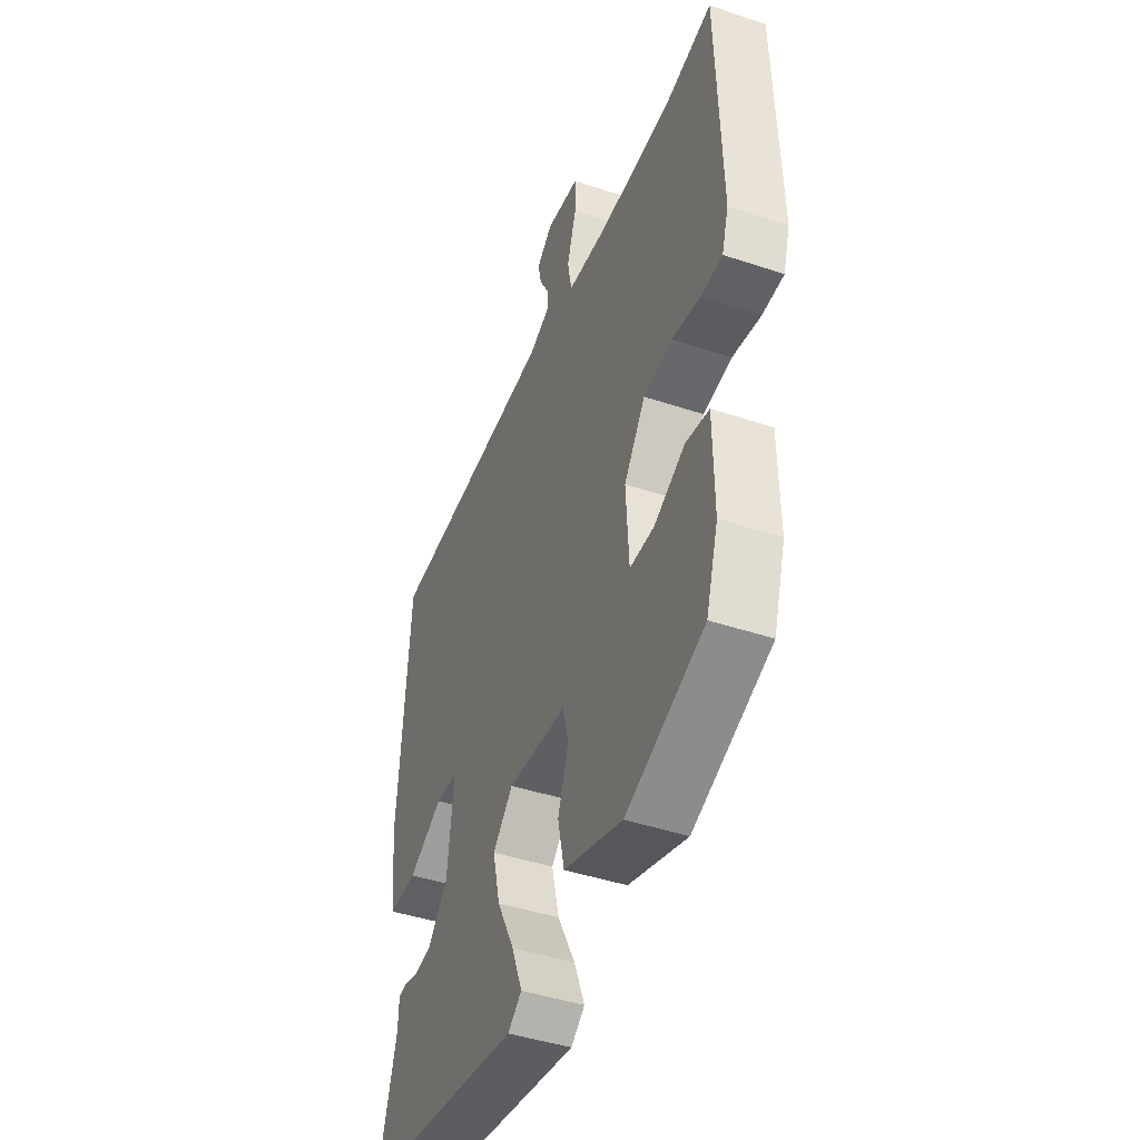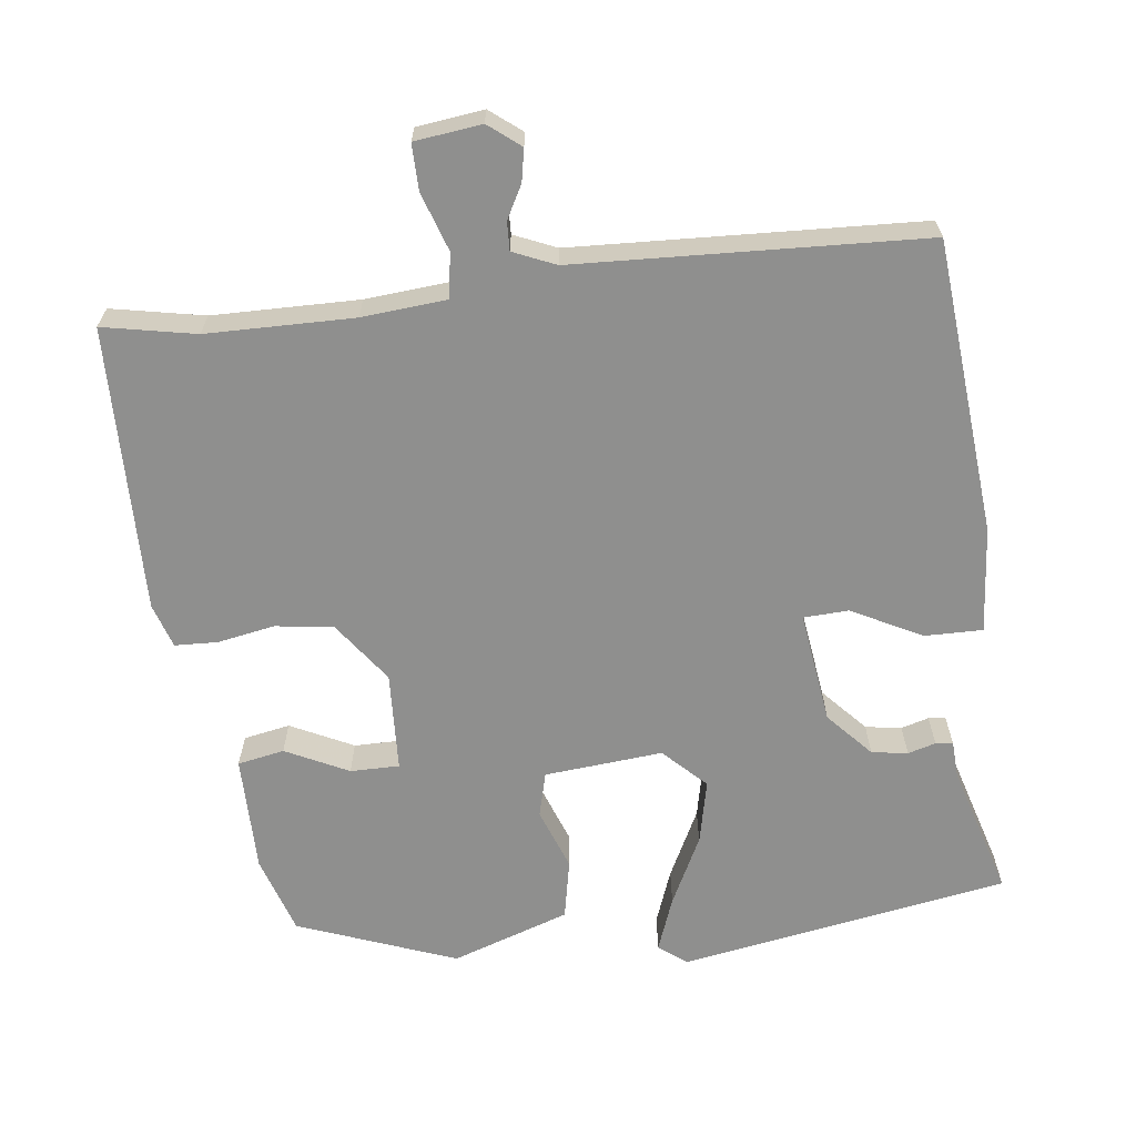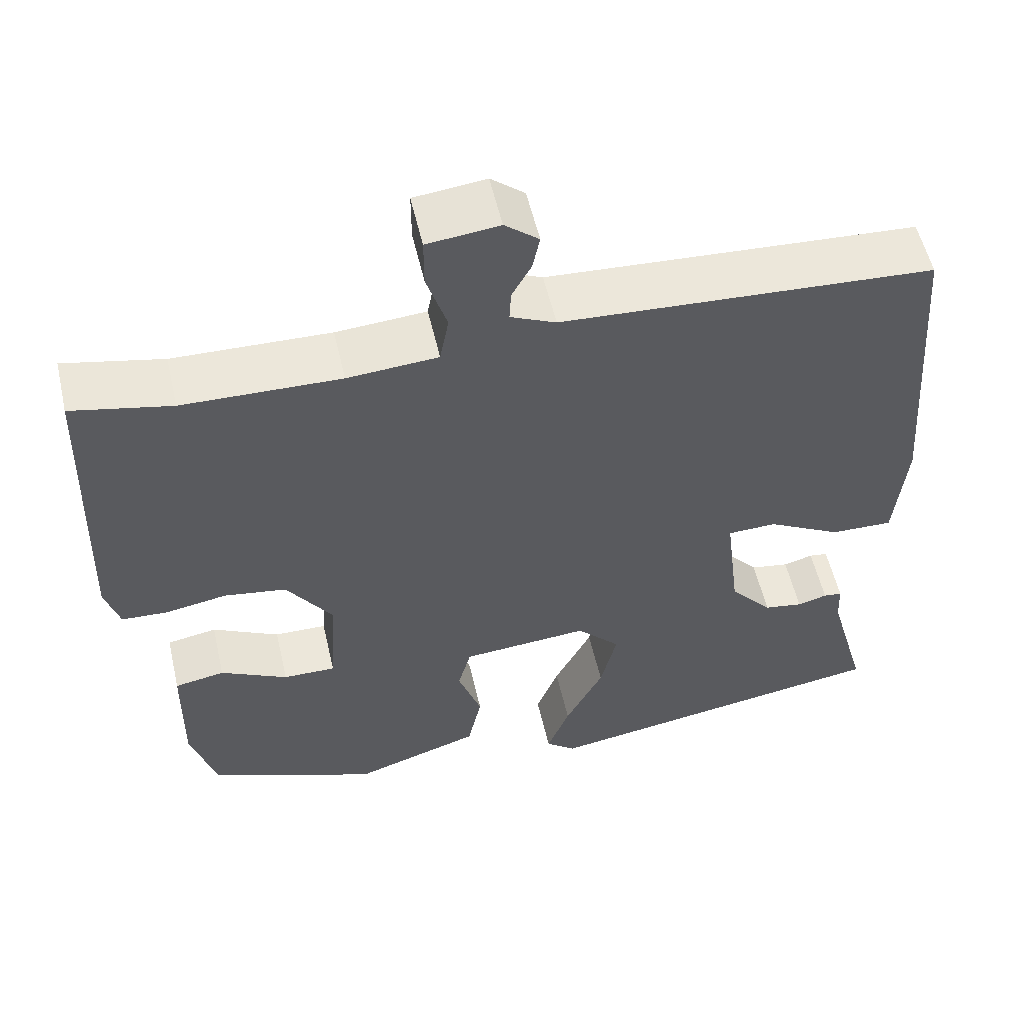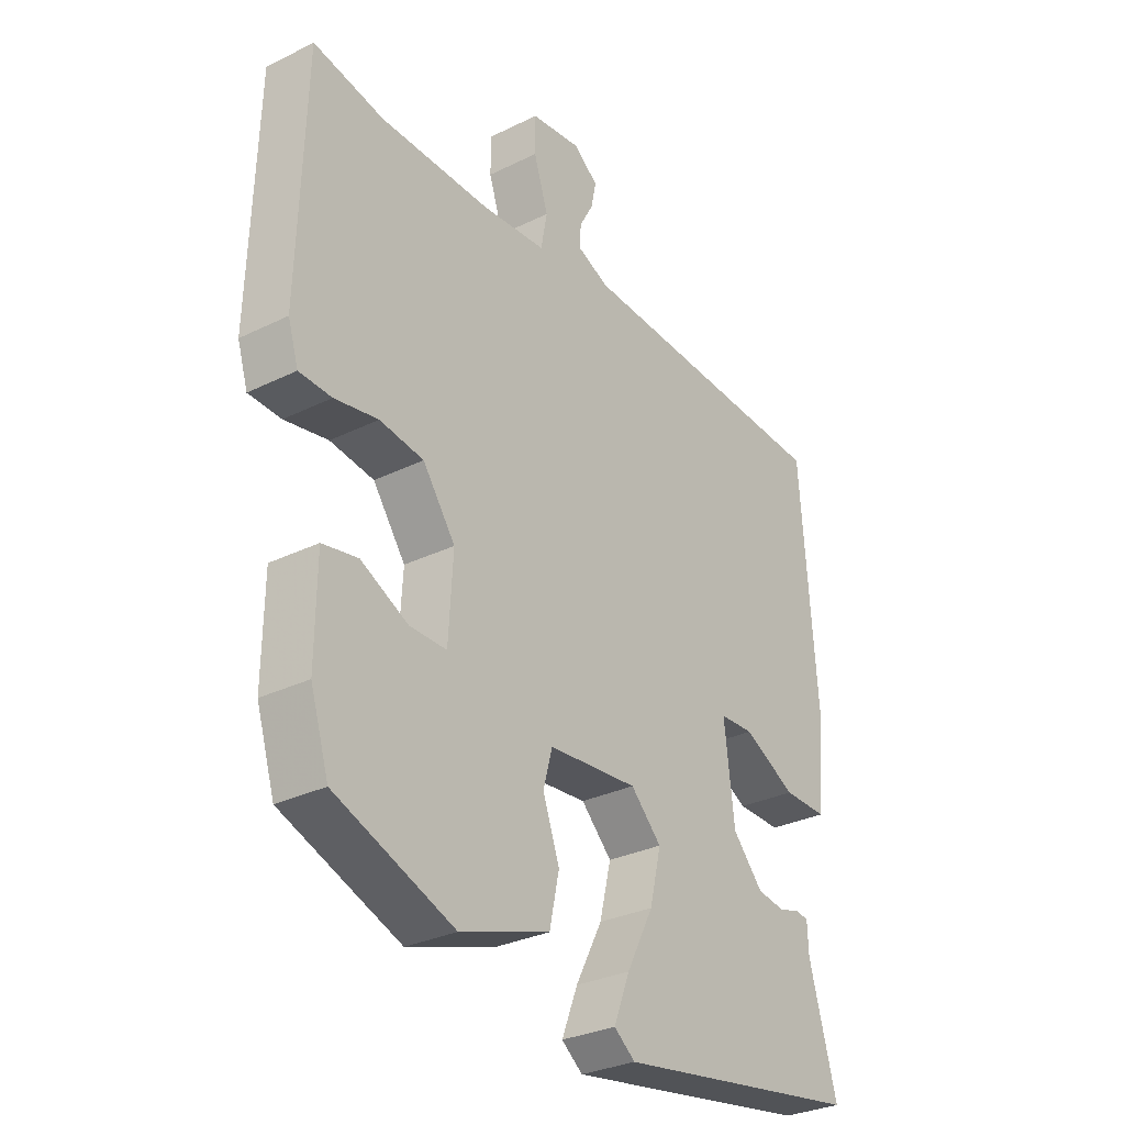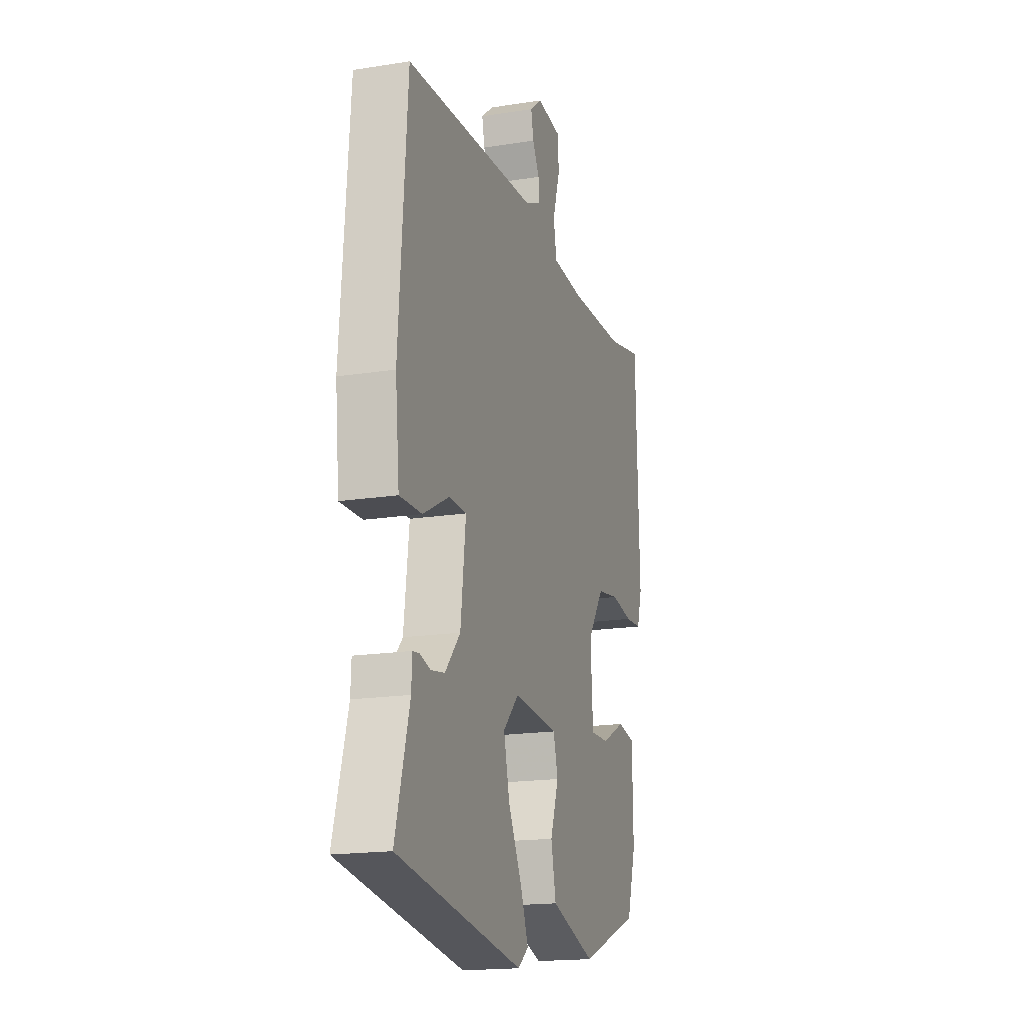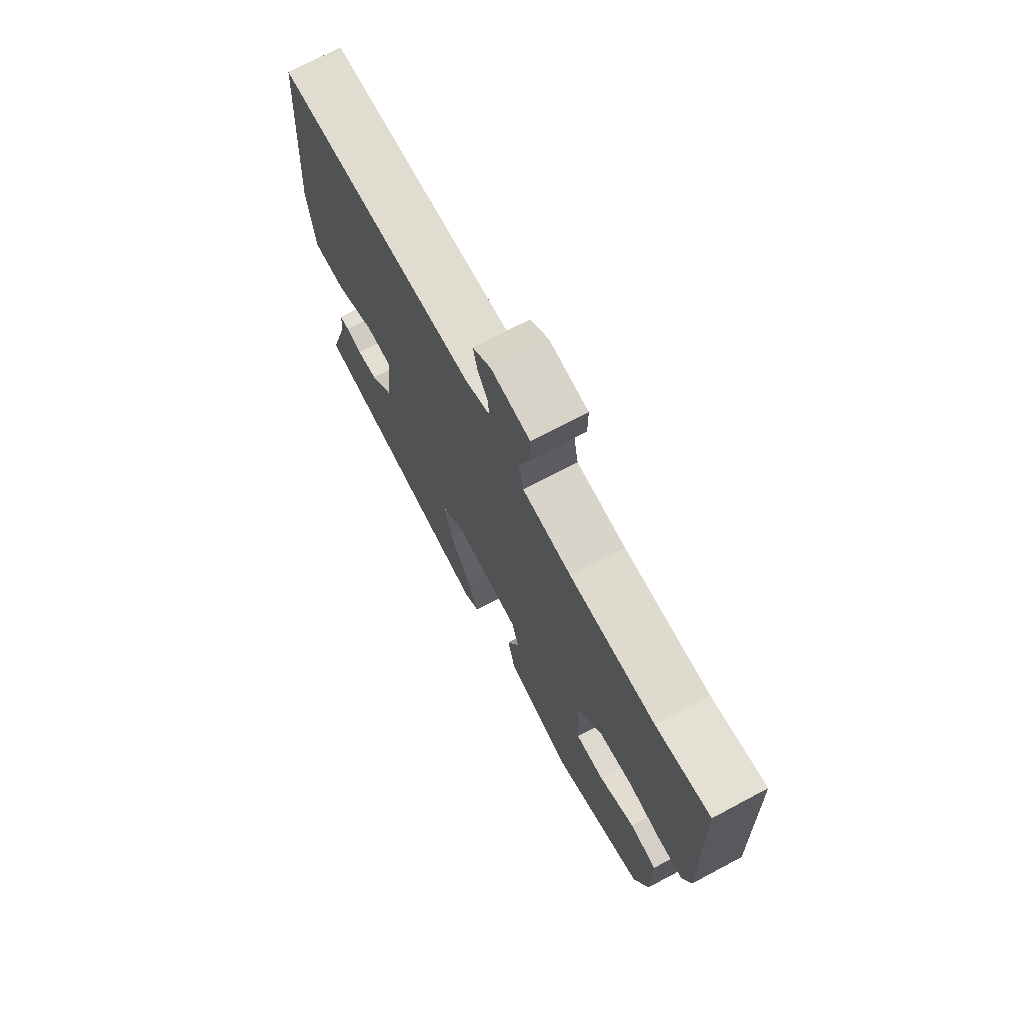
<metadata>
{"format":"obj","ext":"obj","renderer":"f3d","projection":"perspective","resolution":1024,"background":"white","views":[{"elev":-43.8,"azim":-111.5,"up":"+Z"},{"elev":-65.3,"azim":7.7,"up":"+Y"},{"elev":55.0,"azim":-12.9,"up":"+Z"},{"elev":-30.0,"azim":-54.2,"up":"+Z"},{"elev":-17.7,"azim":107.4,"up":"+Z"},{"elev":72.2,"azim":-118.0,"up":"+Z"}]}
</metadata>
<code>
v -0.449 0.07 -0.374
v -0.481 0.07 -0.27
v -0.479 0.07 -0.114
v -0.417 0.07 -0.103
v -0.334 0.07 -0.145
v -0.269 0.07 -0.146
v -0.261 0.07 -0.014
v -0.318 0.07 0.067
v -0.395 0.07 0.079
v -0.471 0.07 0.066
v -0.528 0.07 0.069
v -0.546 0.07 0.128
v -0.534 0.07 0.507
v -0.411 0.07 0.481
v -0.216 0.07 0.476
v -0.104 0.07 0.484
v -0.093 0.07 0.543
v -0.118 0.07 0.621
v -0.118 0.07 0.682
v -0.029 0.07 0.692
v 0.013 0.07 0.658
v 0.004 0.07 0.615
v -0.02 0.07 0.572
v -0.022 0.07 0.534
v 0.034 0.07 0.509
v 0.495 0.07 0.482
v 0.524 0.07 0.091
v 0.51 0.07 -0.049
v 0.433 0.07 -0.047
v 0.341 0.07 0.002
v 0.281 0.07 0
v 0.299 0.07 -0.149
v 0.352 0.07 -0.209
v 0.4 0.07 -0.217
v 0.437 0.07 -0.207
v 0.46 0.07 -0.21
v 0.462 0.07 -0.259
v 0.511 0.07 -0.435
v 0.074 0.07 -0.504
v 0.037 0.07 -0.475
v 0.065 0.07 -0.403
v 0.112 0.07 -0.312
v 0.132 0.07 -0.228
v 0.078 0.07 -0.173
v -0.079 0.07 -0.185
v -0.095 0.07 -0.244
v -0.066 0.07 -0.326
v -0.083 0.07 -0.405
v -0.24 0.07 -0.456
v -0.449 0 -0.374
v -0.481 0 -0.27
v -0.479 0 -0.114
v -0.417 0 -0.103
v -0.334 0 -0.145
v -0.269 0 -0.146
v -0.261 0 -0.014
v -0.318 0 0.067
v -0.395 0 0.079
v -0.471 0 0.066
v -0.528 0 0.069
v -0.546 0 0.128
v -0.534 0 0.507
v -0.411 0 0.481
v -0.216 0 0.476
v -0.104 0 0.484
v -0.093 0 0.543
v -0.118 0 0.621
v -0.118 0 0.682
v -0.029 0 0.692
v 0.013 0 0.658
v 0.004 0 0.615
v -0.02 0 0.572
v -0.022 0 0.534
v 0.034 0 0.509
v 0.495 0 0.482
v 0.524 0 0.091
v 0.51 0 -0.049
v 0.433 0 -0.047
v 0.341 0 0.002
v 0.281 0 0
v 0.299 0 -0.149
v 0.352 0 -0.209
v 0.4 0 -0.217
v 0.437 0 -0.207
v 0.46 0 -0.21
v 0.462 0 -0.259
v 0.511 0 -0.435
v 0.074 0 -0.504
v 0.037 0 -0.475
v 0.065 0 -0.403
v 0.112 0 -0.312
v 0.132 0 -0.228
v 0.078 0 -0.173
v -0.079 0 -0.185
v -0.095 0 -0.244
v -0.066 0 -0.326
v -0.083 0 -0.405
v -0.24 0 -0.456
f 46 47 48 49
f 45 46 49 1
f 39 40 41 42
f 37 38 39 42
f 37 42 43
f 34 35 36 37
f 33 34 37 43
f 32 33 43 44
f 27 28 29 30
f 25 26 27 30
f 24 25 30 31
f 20 21 22 23
f 20 23 24
f 17 18 19 20
f 16 17 20 24
f 11 12 13 14
f 9 10 11 14
f 8 9 14 15
f 7 8 15 16
f 2 3 4 5
f 45 1 2 5
f 45 5 6
f 31 32 44 45
f 16 24 31 45
f 6 7 16 45
f 98 97 96 95
f 50 98 95 94
f 91 90 89 88
f 91 88 87 86
f 92 91 86
f 86 85 84 83
f 92 86 83 82
f 93 92 82 81
f 79 78 77 76
f 79 76 75 74
f 80 79 74 73
f 72 71 70 69
f 73 72 69
f 69 68 67 66
f 73 69 66 65
f 63 62 61 60
f 63 60 59 58
f 64 63 58 57
f 65 64 57 56
f 54 53 52 51
f 54 51 50 94
f 55 54 94
f 94 93 81 80
f 94 80 73 65
f 94 65 56 55
f 1 50 51 2
f 2 51 52 3
f 3 52 53 4
f 4 53 54 5
f 5 54 55 6
f 6 55 56 7
f 7 56 57 8
f 8 57 58 9
f 9 58 59 10
f 10 59 60 11
f 11 60 61 12
f 12 61 62 13
f 13 62 63 14
f 14 63 64 15
f 15 64 65 16
f 16 65 66 17
f 17 66 67 18
f 18 67 68 19
f 19 68 69 20
f 20 69 70 21
f 21 70 71 22
f 22 71 72 23
f 23 72 73 24
f 24 73 74 25
f 25 74 75 26
f 26 75 76 27
f 27 76 77 28
f 28 77 78 29
f 29 78 79 30
f 30 79 80 31
f 31 80 81 32
f 32 81 82 33
f 33 82 83 34
f 34 83 84 35
f 35 84 85 36
f 36 85 86 37
f 37 86 87 38
f 38 87 88 39
f 39 88 89 40
f 40 89 90 41
f 41 90 91 42
f 42 91 92 43
f 43 92 93 44
f 44 93 94 45
f 45 94 95 46
f 46 95 96 47
f 47 96 97 48
f 48 97 98 49
f 49 98 50 1

</code>
